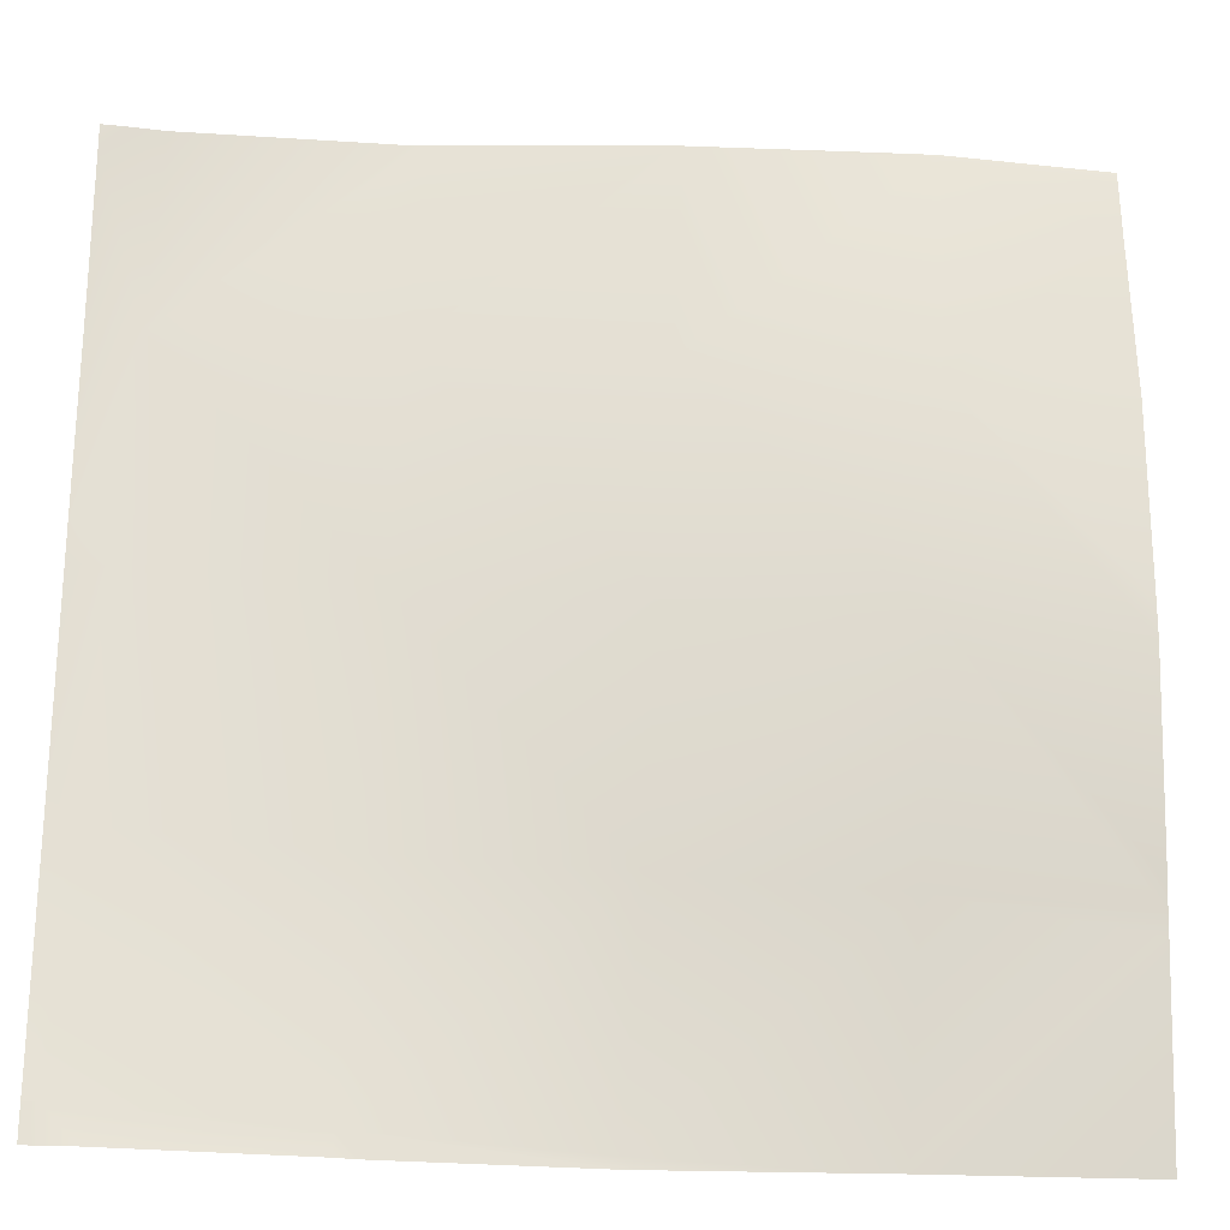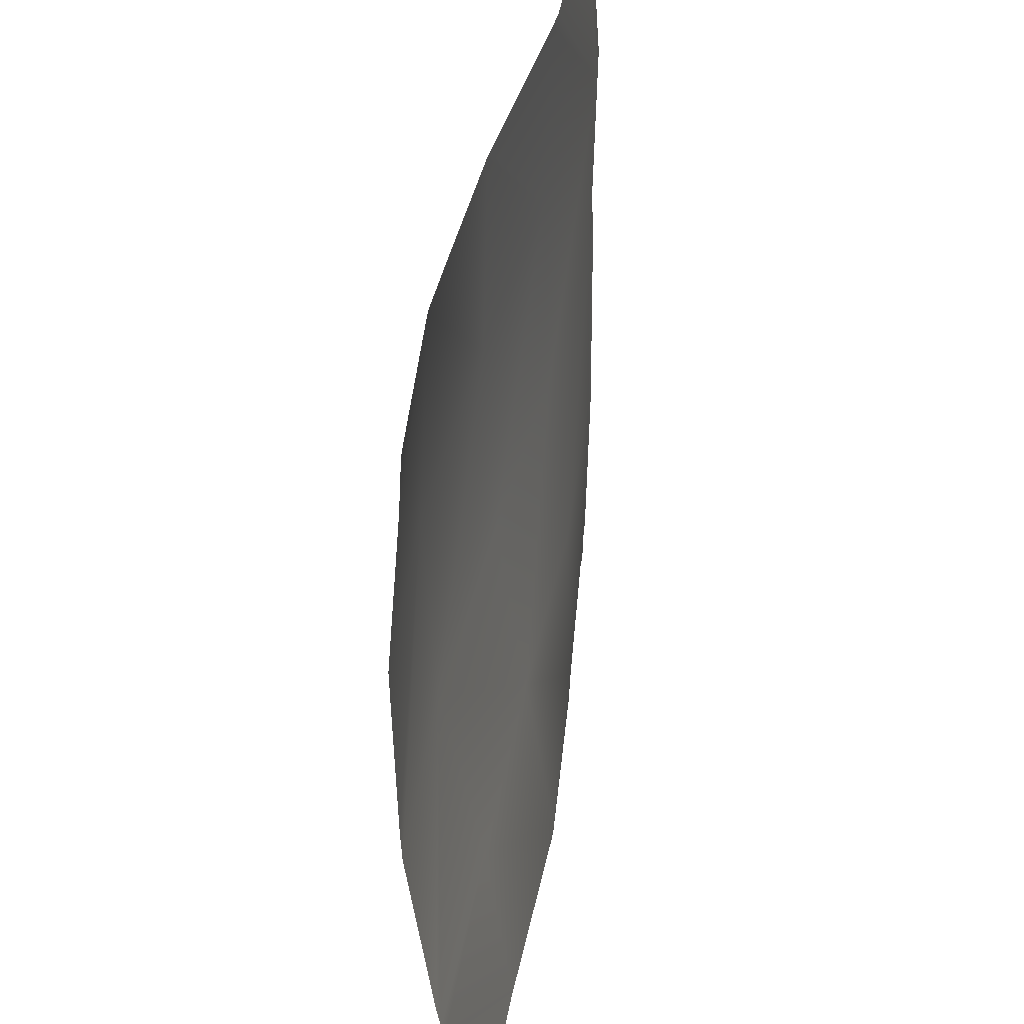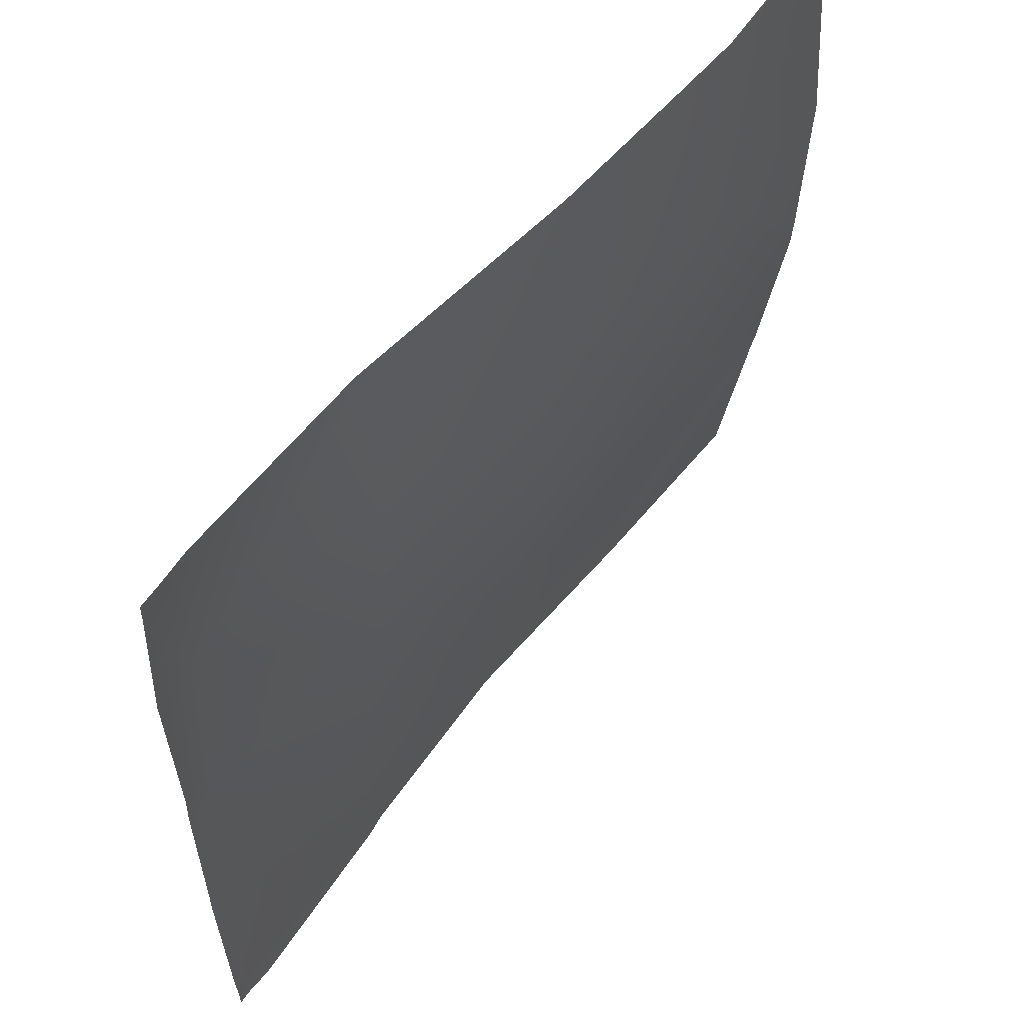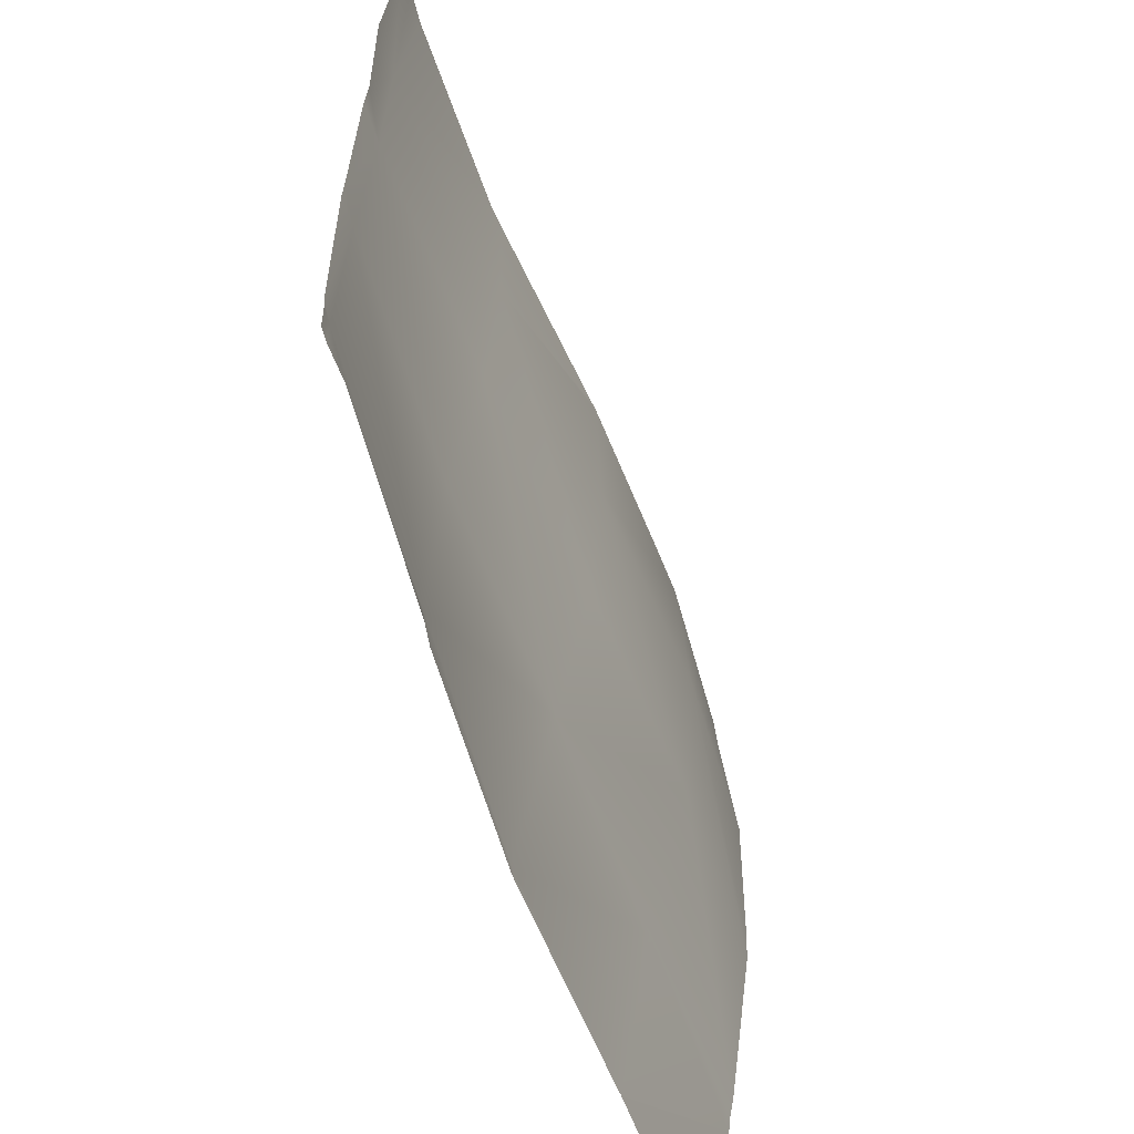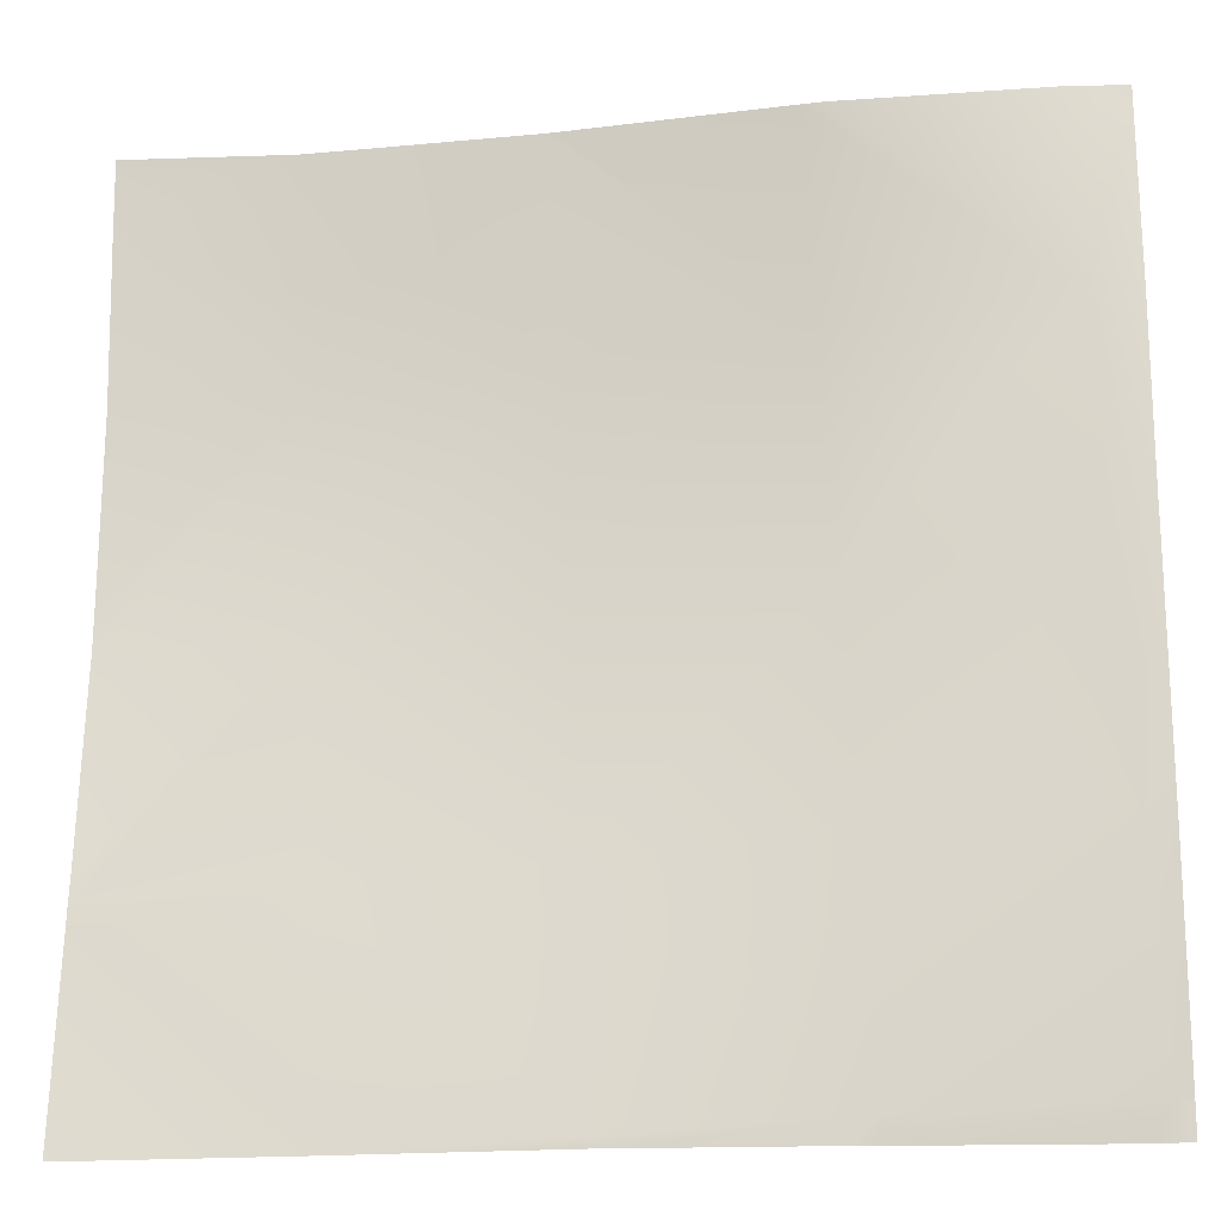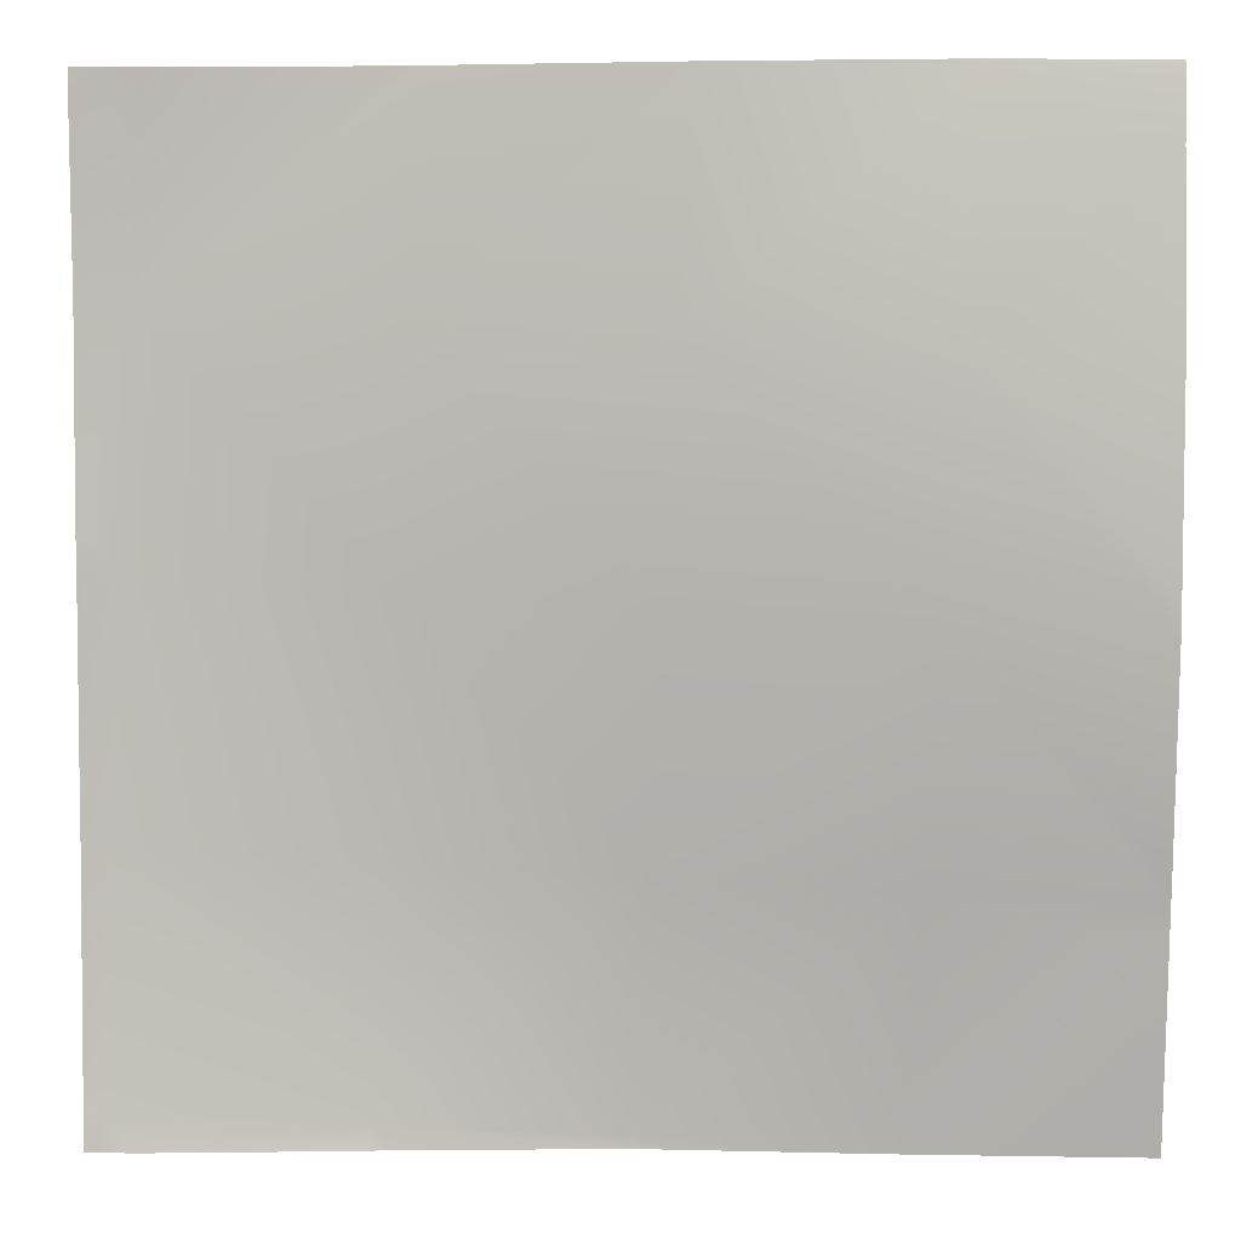
<metadata>
{"format":"obj","ext":"obj","renderer":"f3d","projection":"perspective","resolution":1024,"background":"white","views":[{"elev":-23.8,"azim":-8.6,"up":"+Z"},{"elev":40.9,"azim":96.6,"up":"+Z"},{"elev":59.4,"azim":-54.5,"up":"+Z"},{"elev":-62.4,"azim":-72.9,"up":"+Z"},{"elev":-18.2,"azim":-174.5,"up":"+Z"},{"elev":4.2,"azim":-0.2,"up":"+Z"}]}
</metadata>
<code>
v 512 -3.154 677
v 512 -3.253 680.8
v 515.6 -3.294 676.8
v 512 -3.512 709
v 512 -3.823 714.6
v 517.3 -3.624 708.7
v 512 -3.637 647
v 513.9 -3.744 644.9
v 512 -3.818 645
v 513.7 -3.852 640
v 518.3 -4.174 640
v 512 -3.918 640
v 512 -3.827 644.5
v 547.5 -3.587 675.1
v 519 -2.956 740.6
v 549.2 -6.577 707
v 512 -3.351 741
v 545.8 -2.78 643.2
v 512 -5.031 764.7
v 515.6 -5.071 768
v 520.4 -4.818 768
v 577.7 -2.322 640
v 577.8 -2.307 641.5
v 548.7 -2.765 640
v 545.7 -3.173 640
v 579.1 -2.397 640
v 606.5 -4.744 640
v 609.7 -5.031 640
v 611.3 -8.74 671.8
v 579.4 -6.559 673.4
v 640 -6.905 640
v 609.8 -5.045 640
v 640 -10.61 667.2
v 581.1 -10.68 705.4
v 640 -10.61 667.2
v 640 -10.96 670.2
v 613 -14.38 703.7
v 640 -11.54 673.7
v 550.9 -7.524 738.9
v 582.8 -12.02 737.3
v 614.7 -15.73 735.6
v 640 -15.08 702.3
v 640 -15.29 707.4
v 584.4 -11.09 768
v 583.1 -10.91 768
v 552.4 -6.441 768
v 549.4 -6.017 768
v 640 -15.79 734.3
v 640 -13.83 758.4
v 616.3 -13.92 767.5
v 512 -5.168 768
v 606.9 -13.06 768
v 640 -13.4 766.3
v 616.4 -13.84 768
v 640 -13.14 767.9
v 640 -13.13 768
f 1 2 3
f 4 5 6
f 7 8 9
f 10 8 11
f 12 8 10
f 12 13 8
f 13 9 8
f 2 6 3
f 2 4 6
f 6 14 3
f 15 16 6
f 5 15 6
f 5 17 15
f 8 3 18
f 7 3 8
f 7 1 3
f 19 15 17
f 19 20 15
f 20 21 15
f 22 18 23
f 22 24 18
f 25 18 24
f 26 23 27
f 22 23 26
f 28 23 29
f 28 27 23
f 23 18 30
f 18 11 8
f 18 25 11
f 31 32 33
f 16 14 6
f 14 16 30
f 30 16 34
f 30 29 23
f 28 33 32
f 28 35 33
f 35 29 36
f 35 28 29
f 30 37 29
f 18 14 30
f 36 37 38
f 36 29 37
f 34 39 40
f 39 34 16
f 37 40 41
f 40 37 34
f 41 42 37
f 41 43 42
f 39 44 40
f 39 45 44
f 30 34 37
f 15 46 39
f 15 47 46
f 38 37 42
f 39 16 15
f 48 41 49
f 48 43 41
f 40 50 41
f 14 18 3
f 51 20 19
f 44 50 40
f 44 52 50
f 50 49 41
f 50 53 49
f 52 54 50
f 45 39 46
f 53 50 55
f 55 54 56
f 55 50 54
f 47 15 21

</code>
